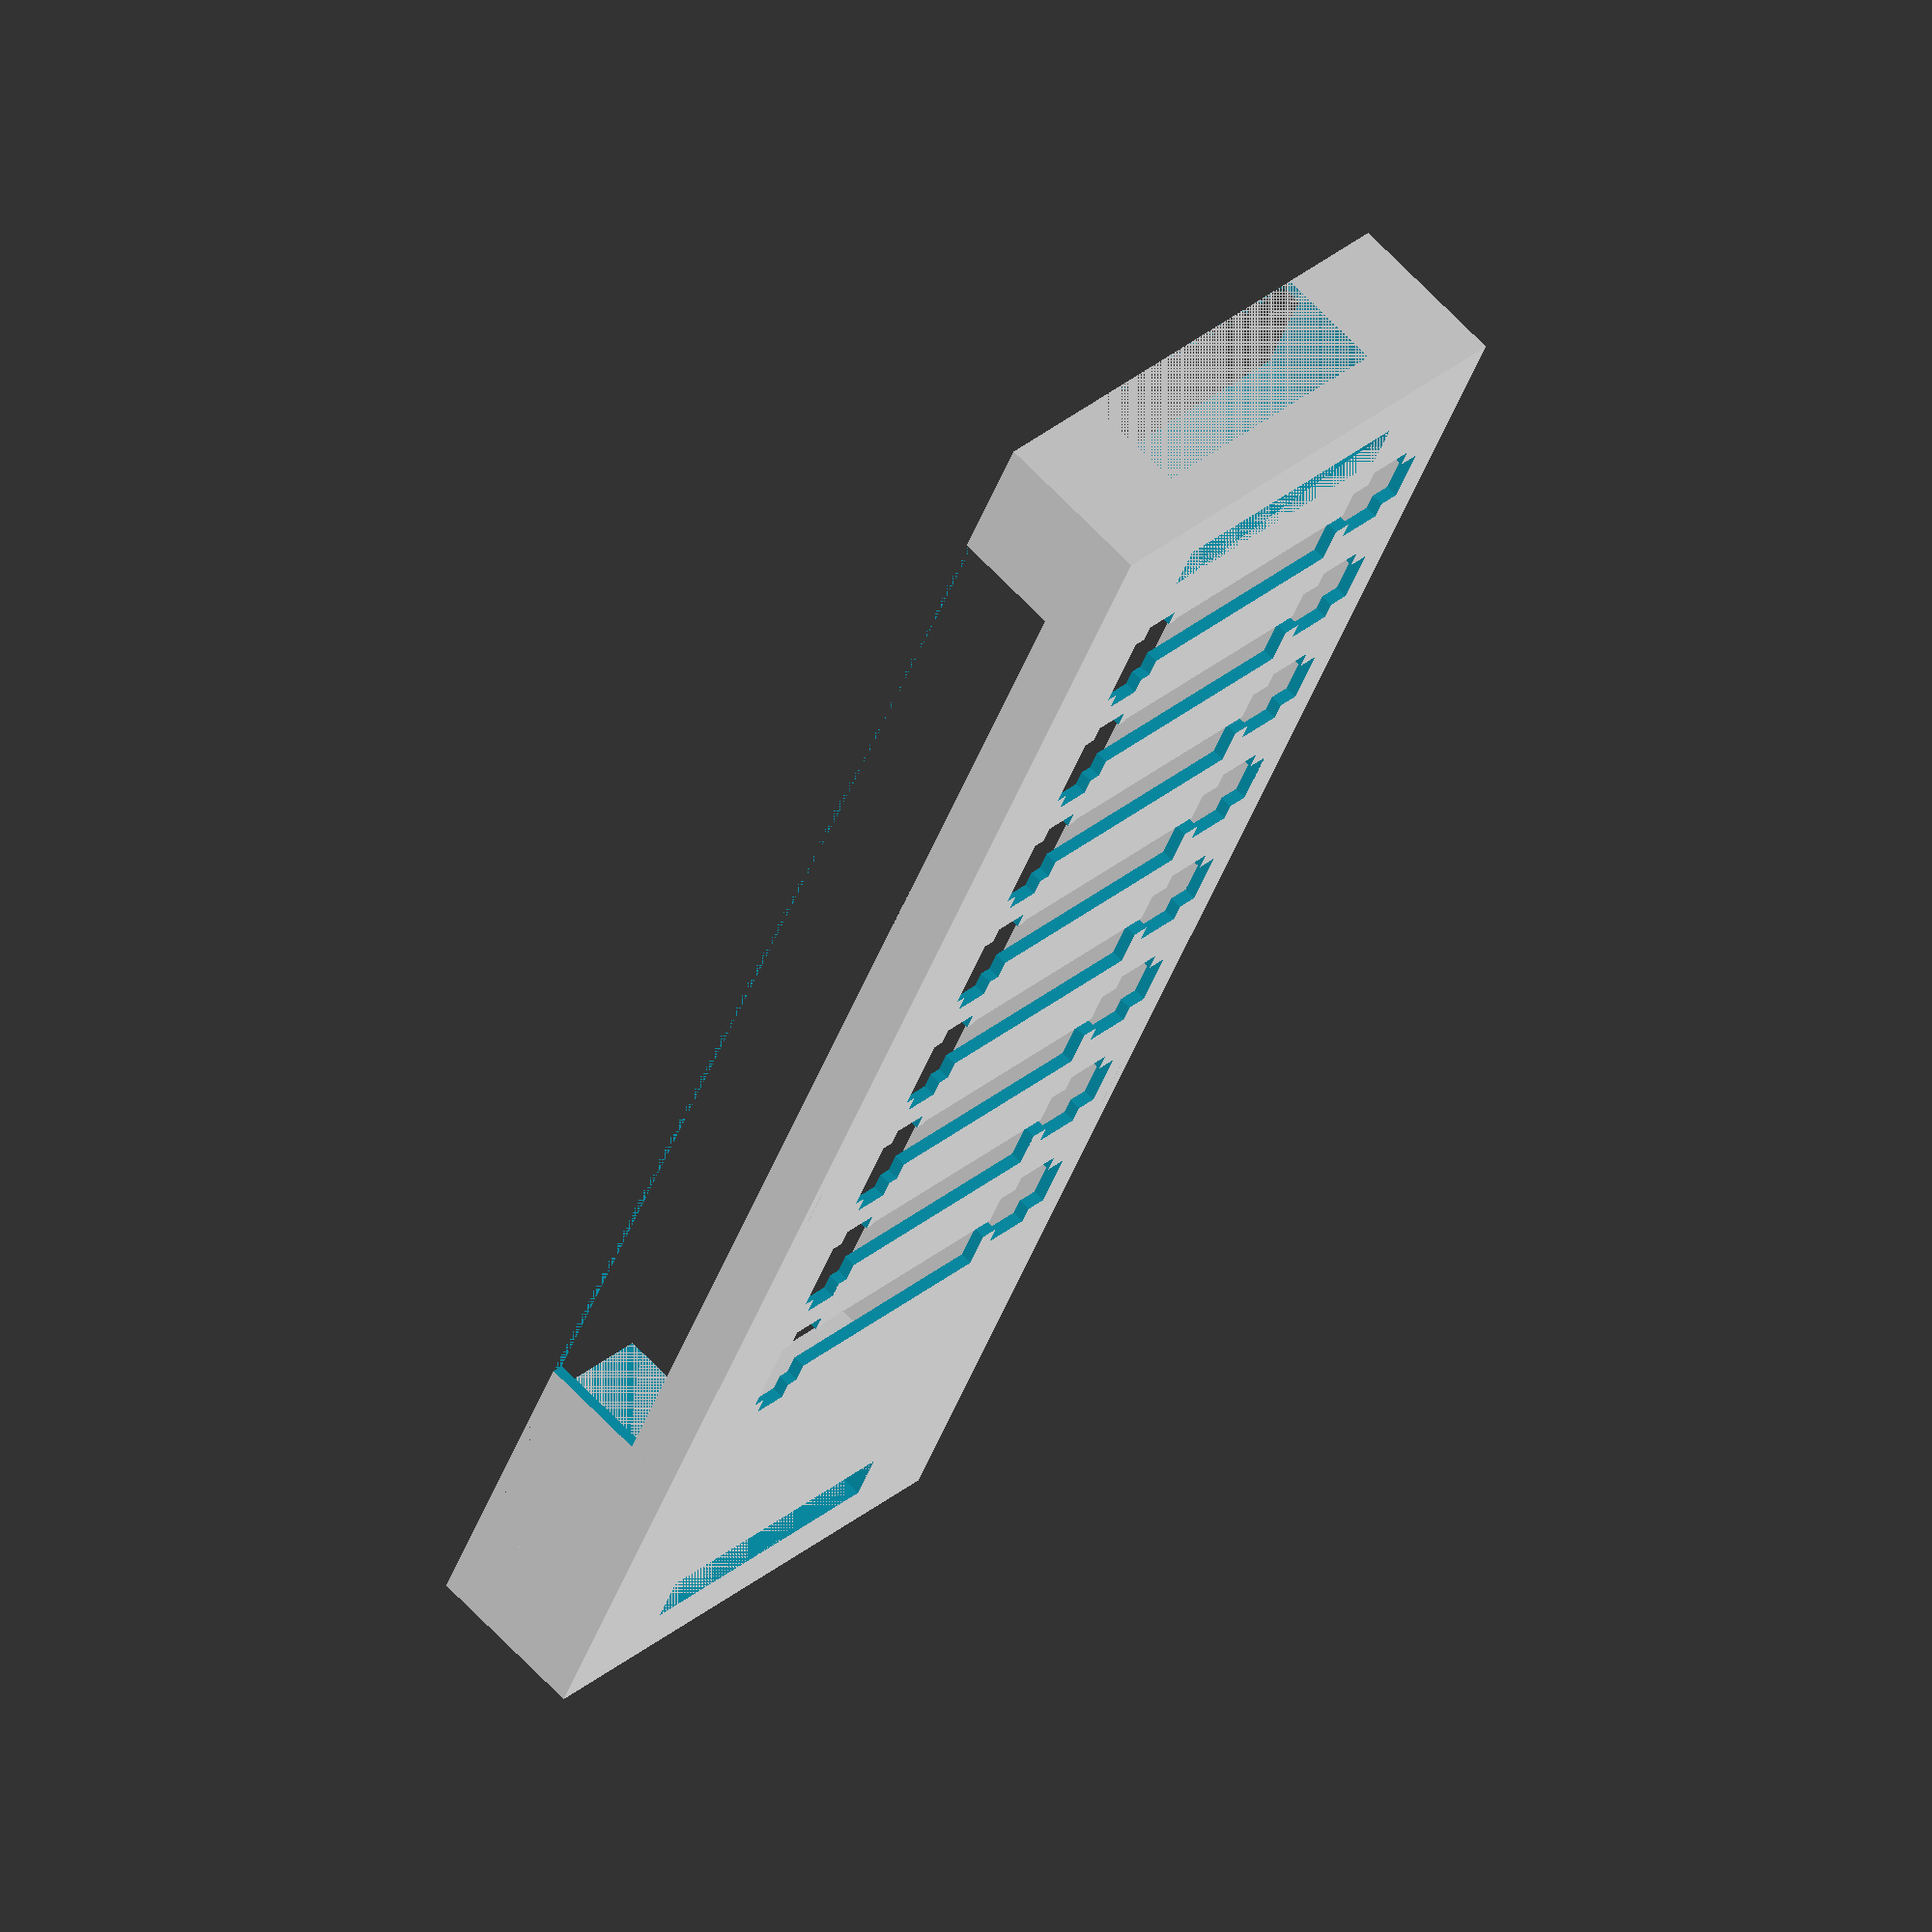
<openscad>
//
// ktBOX2s
//
//

A = 1;
B = 0;



gap1 = 0.001;
gap2 = 0.002;
panel_thick = 1;






if( A )
{
//color( "Blue" )
{
difference()
{
    union()
    {
        //wall
        translate( [-1.5, -1.5, 11] )
        cube( [143, 43, panel_thick] );
        translate( [-1.5, -1.5, -1.5] )
        cube( [143, panel_thick, 13.5] );
        translate( [-1.5, 40.5, -1.5] )
        cube( [143, panel_thick, 13.5] );
        translate( [-1.5, -1.5, -1.5] )
        cube( [panel_thick, 43, 13.5] );
        translate( [140.5, -1.5, -1.5] )
        cube( [panel_thick, 43, 13.5] );
        //translate( [109, -1.5+12.8, 0] )
        //cube( [panel_thick, 43-12.8*2, 12] );
        //for(i =[0:7]){
        //    translate( [110-2.54*5*i, 19, 0] )
        //    cube( [panel_thick*2, 4, 12] );
        //}
        
        //side
        translate( [-1.5, -1.5, 0] )
        cube( [9.27, 43, 12] );
        translate( [132.23, -1.5, 0] )
        cube( [9.27, 43, 12] );

        //inter
        //translate( [-1.5+9.27, 2.22+2.54*7+2.54/2-(20+1)/2-panel_thick, 0+1] )
        //cube( [109+1.5-9.27, panel_thick, 12-1] );
        translate( [114.45, -1.5, 0] )
        cube( [3.55, 8, 12] );
    }
    screw_hole( 2.5, 2.5 );
    screw_hole( 2.5, 40-2.5 );
    screw_hole( 140-2.5, 2.5 );
    screw_hole( 140-2.5, 40-2.5 );
    
    //left
    translate( [-1.5-gap1, 8, -1.5-gap1] )
    cube( [8.5, 24, 9] );
    translate( [3, 8, -1.5+gap1] )
    cube( [4, 24, 13.5] );
    
    //right
    translate( [133+gap1, 8, -1.5-gap1] )
    cube( [8.5, 24, 9] );
    translate( [133, 8, -1.5+gap1] )
    cube( [4, 24, 13.5] );
    
    //front
    translate( [2.69+2.54*3, -2, -1.5-gap1] )
    cube( [2.54*41, 11.769, 9] );
    translate( [140-23+1, -1.5-gap1, -1.5-gap1] )
    cube( [14+gap1, 3+gap2, 4.5] );
    
    //relay
    translate( [8.5-1.5+6+6/2, 2.22+2.54*7+2.54/2, 12] ){
        relay_hole( 2.54*5*0, 0 );
        relay_hole( 2.54*5*1, 0 );
        relay_hole( 2.54*5*2, 0 );
        relay_hole( 2.54*5*3, 0 );
        relay_hole( 2.54*5*4, 0 );
        relay_hole( 2.54*5*5, 0 );
        relay_hole( 2.54*5*6, 0 );
        relay_hole( 2.54*5*7, 0 );
    }
}
}
}



if( B )
{
//color( "Black" )
{
    translate( [0, 50, 0] )
    {
        difference()
        {
            union()
            {
                //base
                translate( [-1.5, -1.5, 0] )
                cube( [143, 43, 4] );
            }
            rear_screw_hole( 2.5, 2.5 );
            rear_screw_hole( 2.5, 40-2.5 );
            rear_screw_hole( 140-2.5, 2.5 );
            rear_screw_hole( 140-2.5, 40-2.5 );
            
            //port
            translate( [2.69+2.54*1, 20, 2] )
            cube( [4, 22, 4+gap2], center=true );
            translate( [140-2.69-2.54*1, 20, 2] )
            cube( [4, 22, 4+gap2], center=true );
            
            translate( [2.69-1, 20, 2.5] )
            cube( [4, 22, 3+gap2], center=true );
            translate( [140-2.69+1, 20, 2.5] )
            cube( [4, 22, 3+gap2], center=true );
            
            //all
            translate( [70, 20, 2.5] )
            cube( [123, 40, 3+gap2], center=true );
        }
    }
}
}








module screw_hole( x, y, z=0 )
{
    hole_height = 5-1.5;
    translate( [x, y, z-gap1] )
    {
        cylinder( hole_height, 1.6, 1.6, $fn=30 );
        cylinder( 2.4+0.15, 6.5/2+0.1, 6.5/2+0.1, $fn=6 );
    }
}



module rear_screw_hole( x, y, z=0 )
{
    translate( [x, y, z] )
    {
        translate( [0, 0, 3] )
        cylinder( 5, 1.5, 1.5, $fn=30 );
        translate( [0, 0, 2.2-gap1] )
        cylinder( 0.8+gap2, 1.5+0.7, 1.5, $fn=30 );
        translate( [0, 0, -gap1] )
        cylinder( 2.2+gap1, 3.25+0.4, 3.25-0.6, $fn=30 );
    }
}



module relay_hole( x, y, z=0 )
{
    translate( [x, y, z] )
    {
        cube( [5+0.5, 20+0.5, 3], center=true );
        translate( [-3, (20/2+7/2)+0.5/2, 0] ){
            cube( [5, 7+0.5, 3], center=true );
            cube( [8, 4, 3], center=true );
        }
        translate( [1, -20/2-5/2, 0] ){
            cube( [7, 5, 3], center=true );
            cube( [10, 3, 3], center=true );
        }
    }
}
</openscad>
<views>
elev=113.0 azim=295.7 roll=223.6 proj=o view=solid
</views>
